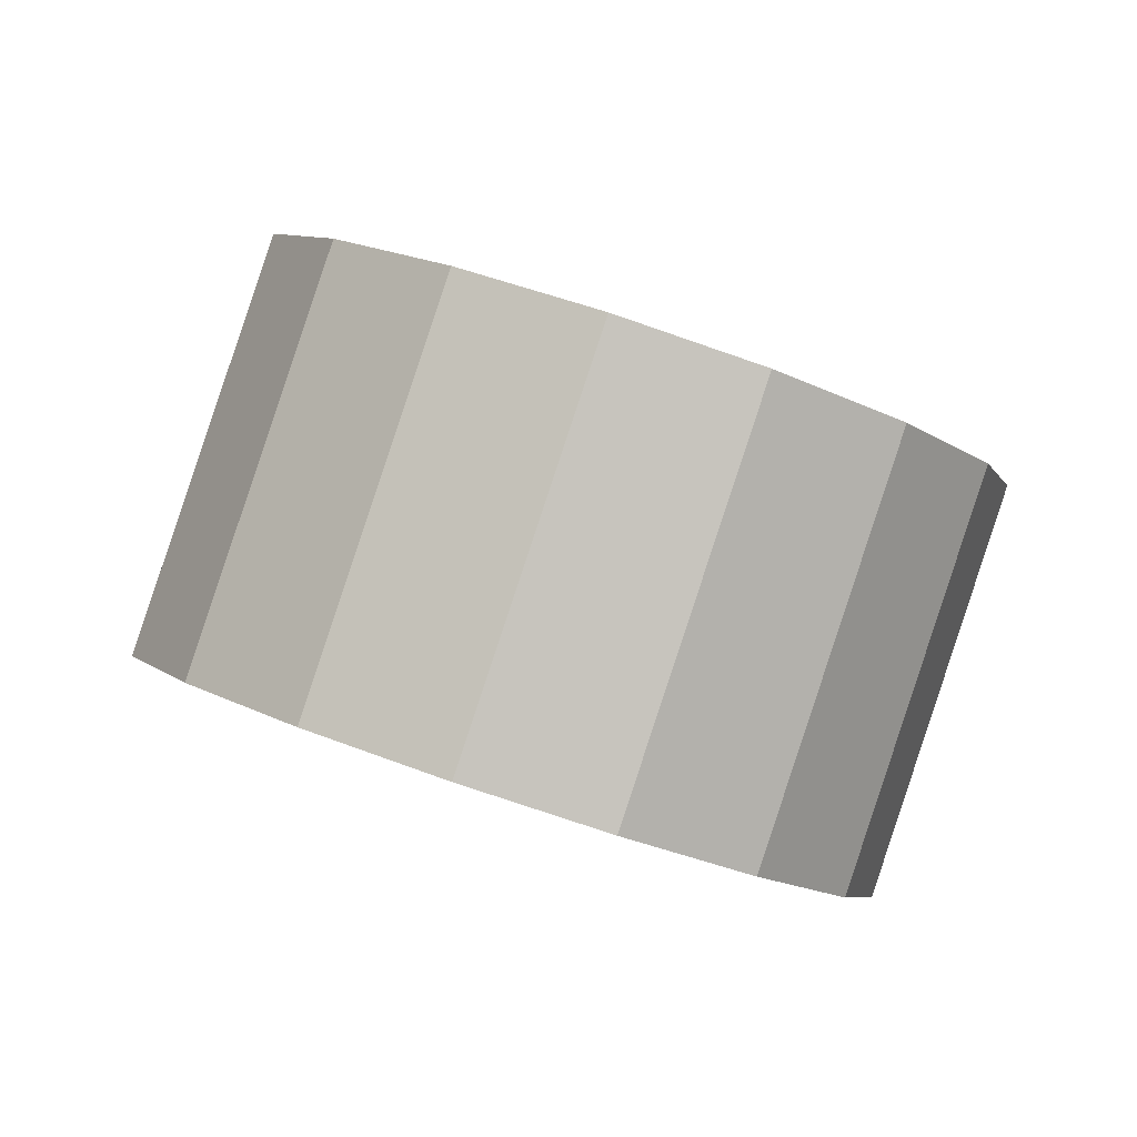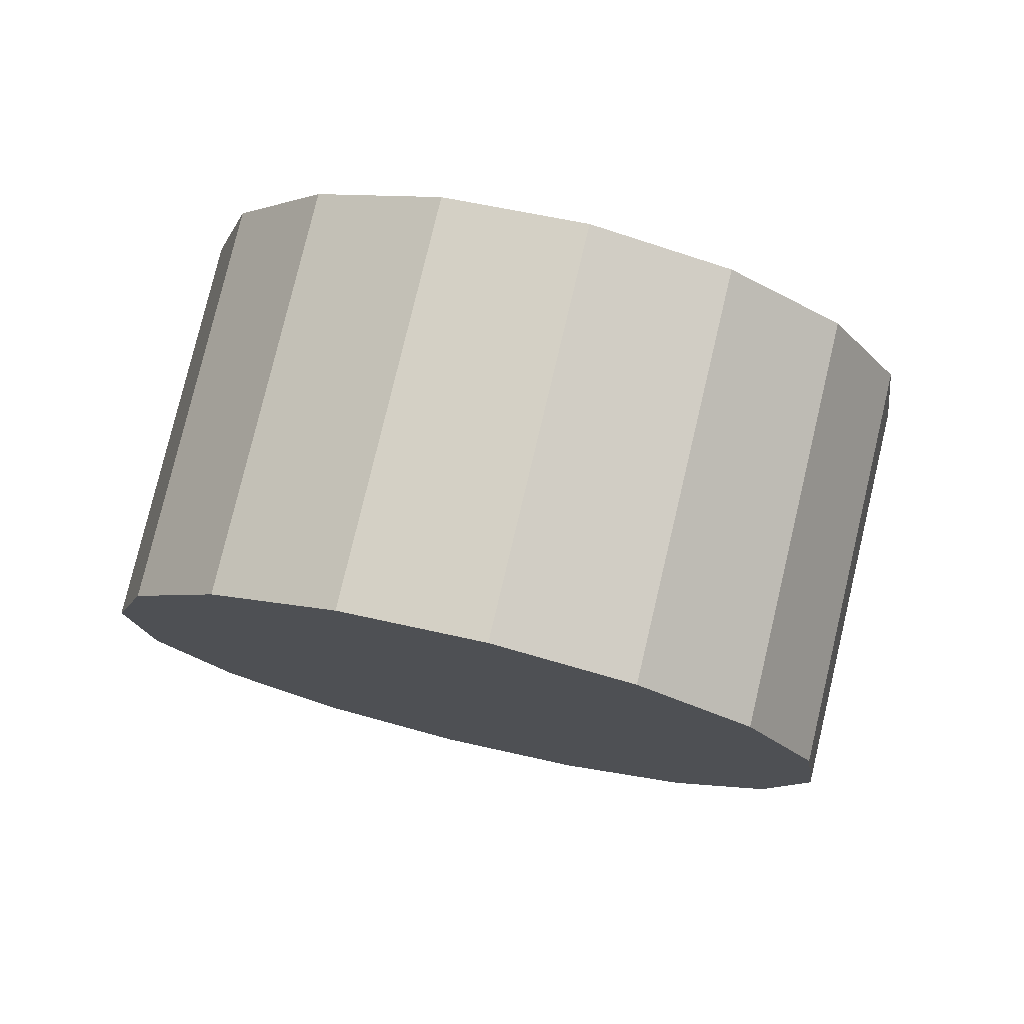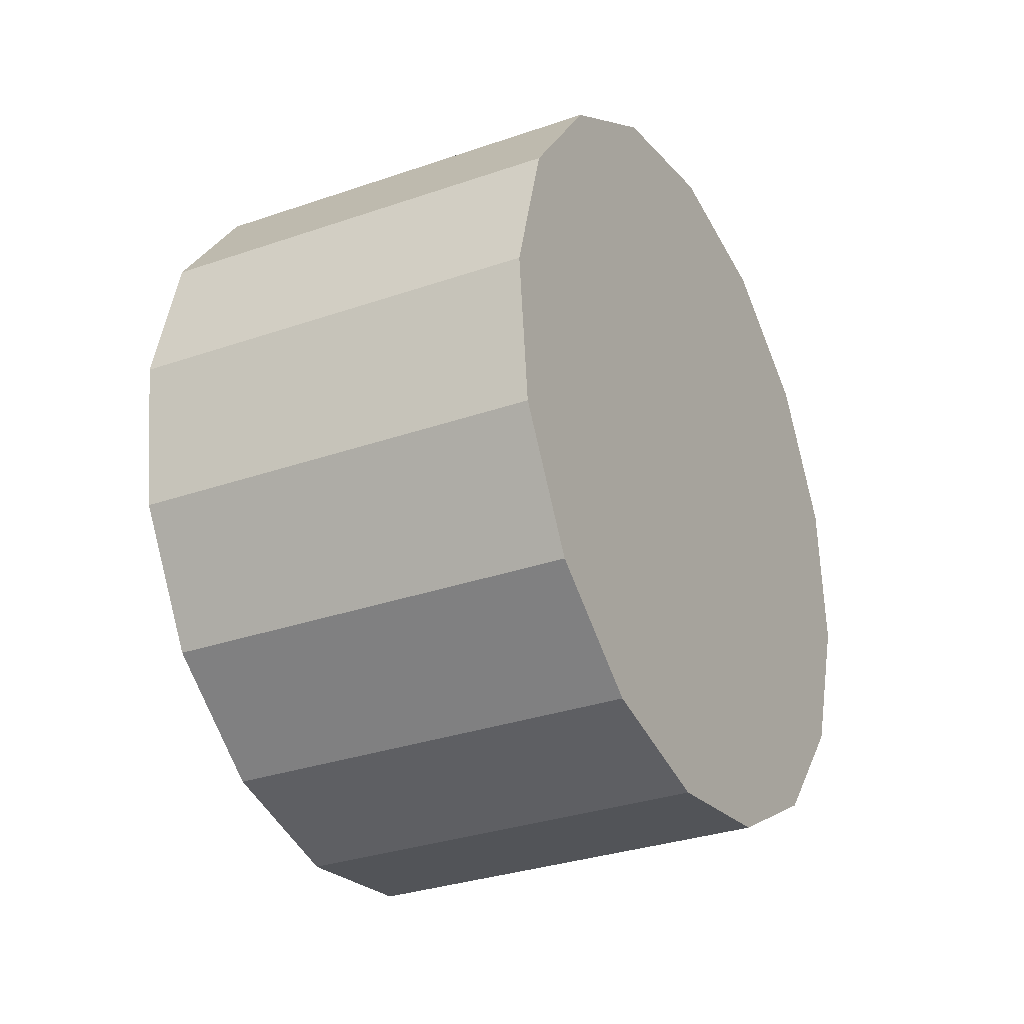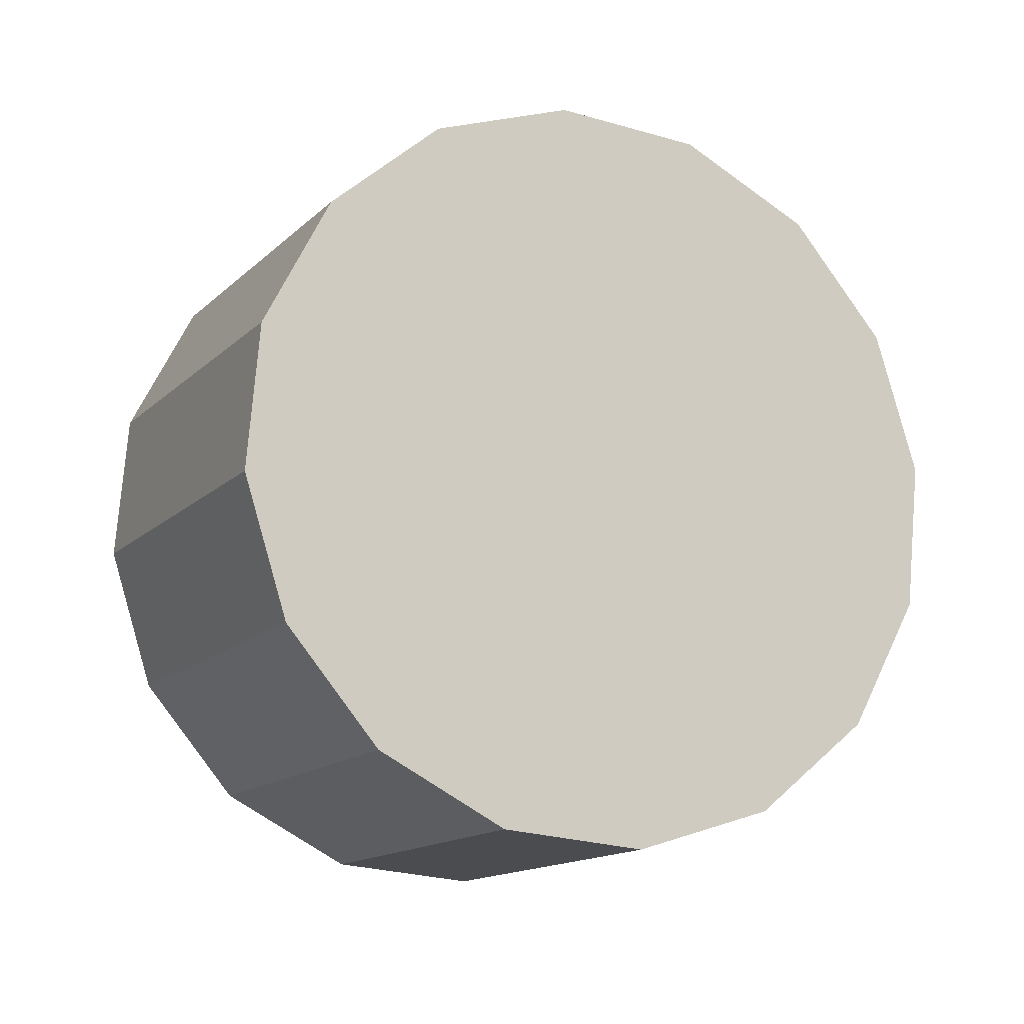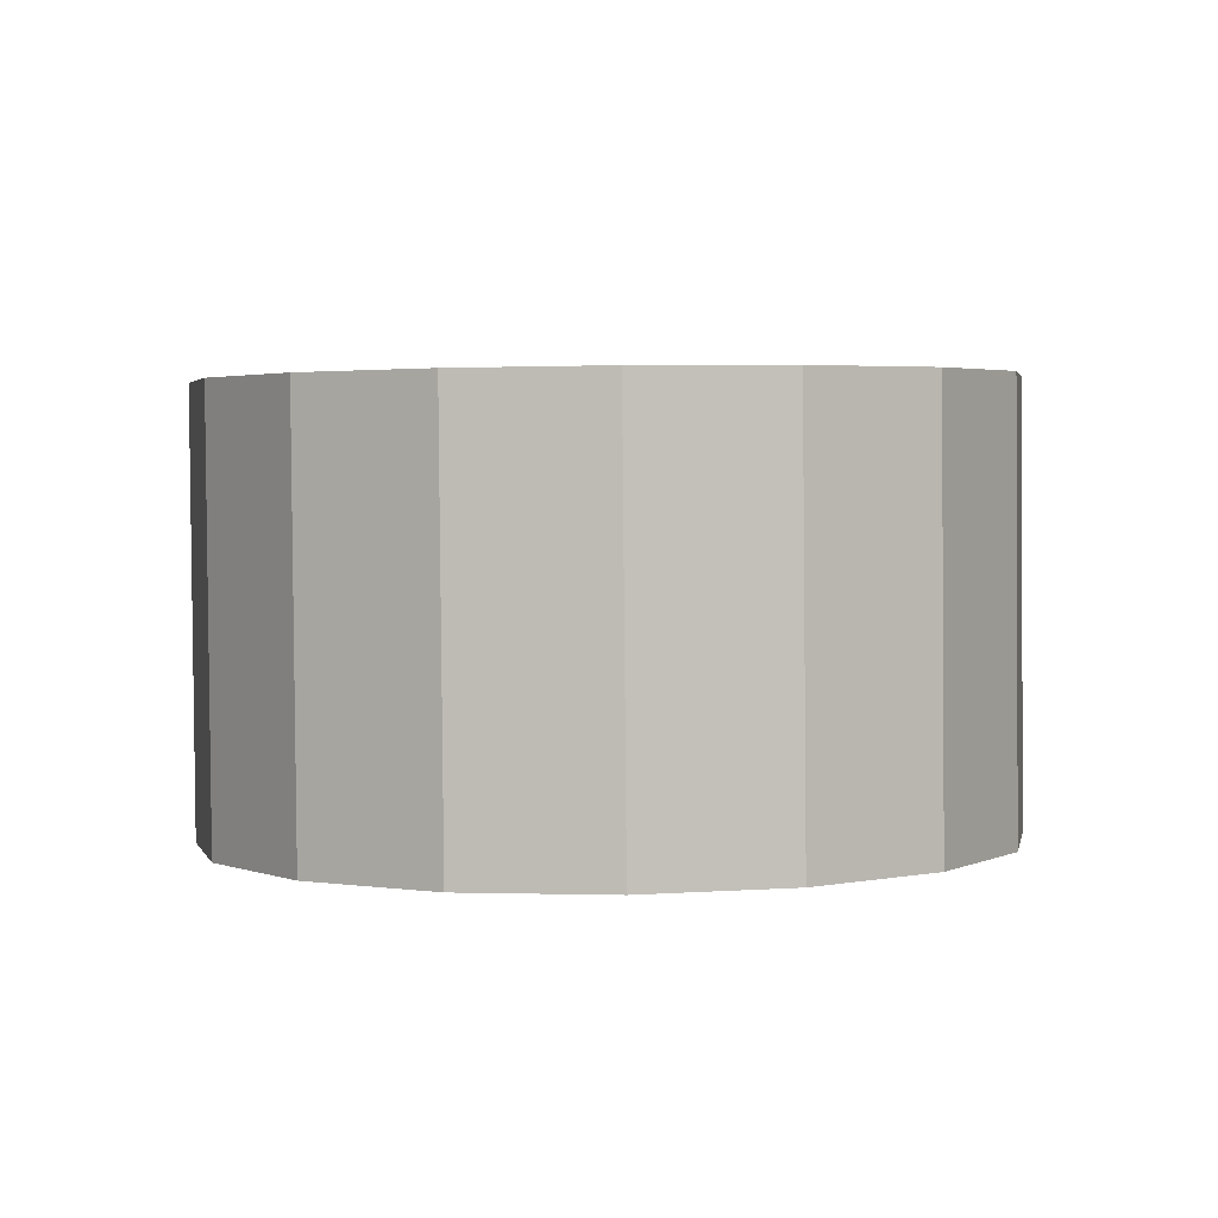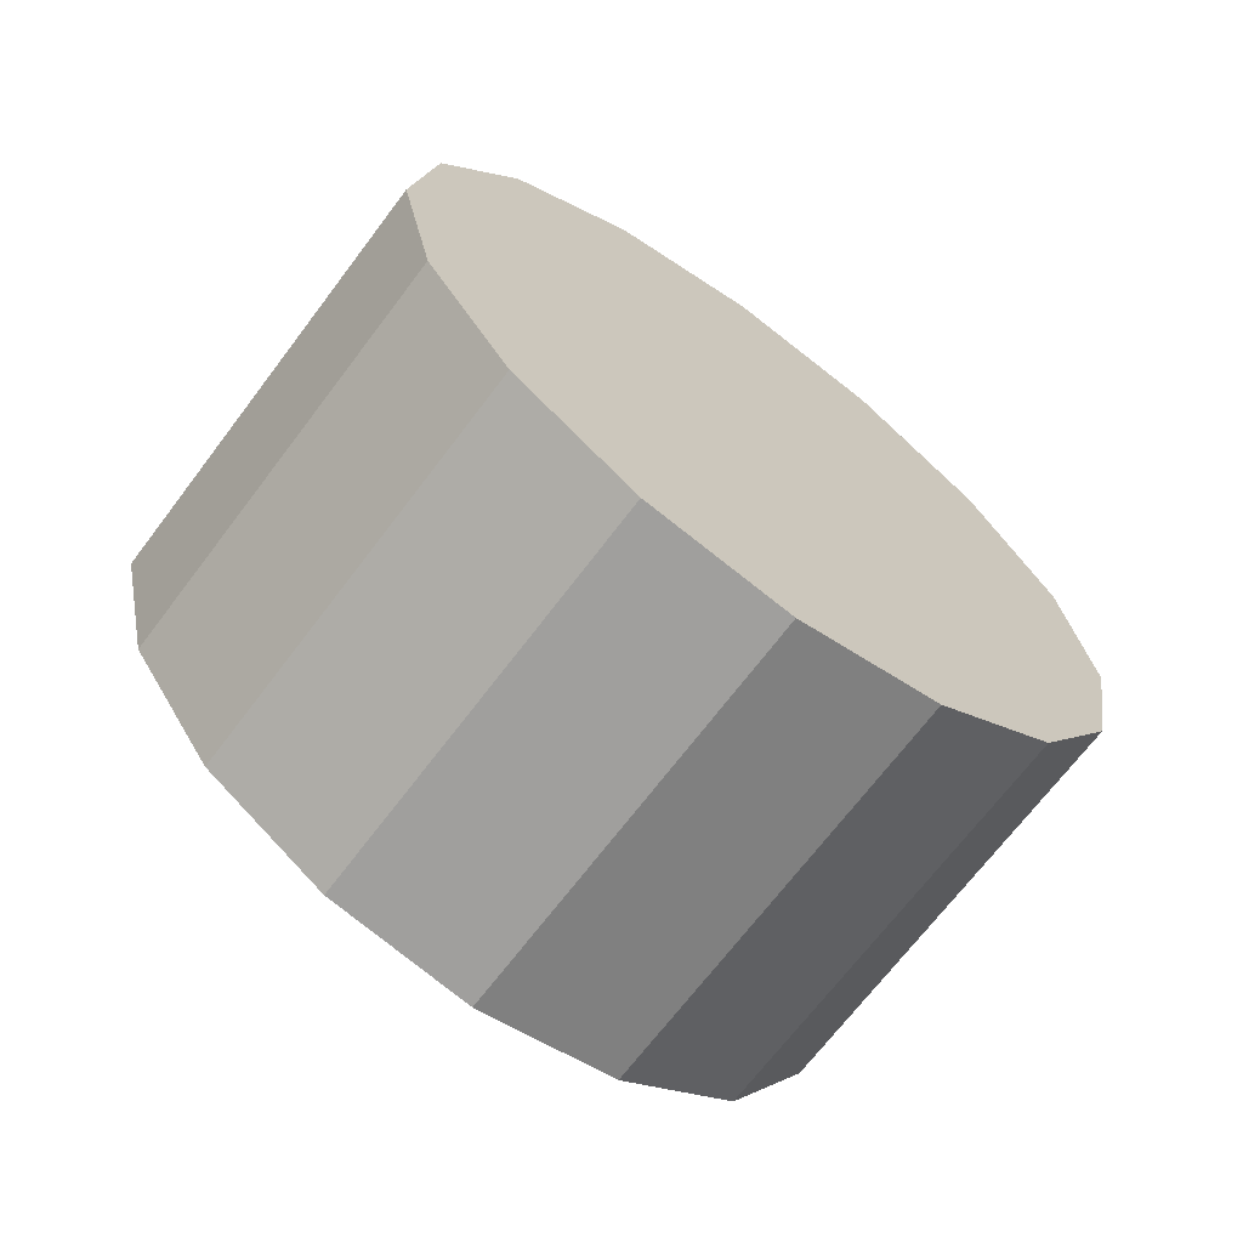
<metadata>
{"format":"obj","ext":"obj","renderer":"f3d","projection":"perspective","resolution":1024,"background":"white","views":[{"elev":27.2,"azim":76.1,"up":"+Z"},{"elev":18.1,"azim":65.9,"up":"+Z"},{"elev":32.8,"azim":-99.2,"up":"+Y"},{"elev":-40.1,"azim":128.4,"up":"+Y"},{"elev":-30.7,"azim":-137.9,"up":"+Z"},{"elev":-36.0,"azim":-64.4,"up":"+Y"}]}
</metadata>
<code>
o Cylinder.295_Cylinder.1724
v 2.173 0.3087 1.237
v 2.897 -0.5199 -0.4331
v 2.597 0.8669 1.144
v 3.321 0.03831 -0.5265
v 2.795 1.505 0.913
v 3.519 0.6765 -0.7572
v 2.738 2.126 0.5801
v 3.461 1.297 -1.09
v 2.433 2.635 0.1956
v 3.157 1.807 -1.475
v 1.928 2.955 -0.1818
v 2.652 2.127 -1.852
v 1.3 3.037 -0.4948
v 2.023 2.209 -2.165
v 0.6433 2.869 -0.6956
v 1.367 2.04 -2.366
v 0.0588 2.475 -0.7538
v 0.7824 1.647 -2.424
v -0.3648 1.917 -0.6604
v 0.3589 1.089 -2.331
v -0.5629 1.279 -0.4296
v 0.1607 0.4504 -2.1
v -0.5054 0.658 -0.09666
v 0.2182 -0.1706 -1.767
v -0.201 0.1488 0.2878
v 0.5226 -0.6798 -1.382
v 0.3039 -0.1711 0.6652
v 1.027 -0.9997 -1.005
v 0.9324 -0.2531 0.9782
v 1.656 -1.082 -0.6921
v 1.589 -0.08461 1.179
v 2.313 -0.9132 -0.4912
f 2 3 1
f 4 5 3
f 6 7 5
f 8 9 7
f 10 11 9
f 12 13 11
f 14 15 13
f 16 17 15
f 18 19 17
f 20 21 19
f 22 23 21
f 24 25 23
f 26 27 25
f 28 29 27
f 18 14 6
f 30 31 29
f 32 1 31
f 15 23 31
f 2 4 3
f 4 6 5
f 6 8 7
f 8 10 9
f 10 12 11
f 12 14 13
f 14 16 15
f 16 18 17
f 18 20 19
f 20 22 21
f 22 24 23
f 24 26 25
f 26 28 27
f 28 30 29
f 6 4 2
f 2 32 30
f 30 28 22
f 28 26 22
f 26 24 22
f 22 20 18
f 18 16 14
f 14 12 6
f 12 10 6
f 10 8 6
f 6 2 22
f 2 30 22
f 22 18 6
f 30 32 31
f 32 2 1
f 31 1 3
f 3 5 7
f 7 9 11
f 11 13 7
f 13 15 7
f 15 17 19
f 19 21 23
f 23 25 27
f 27 29 31
f 31 3 15
f 3 7 15
f 15 19 23
f 23 27 31

</code>
